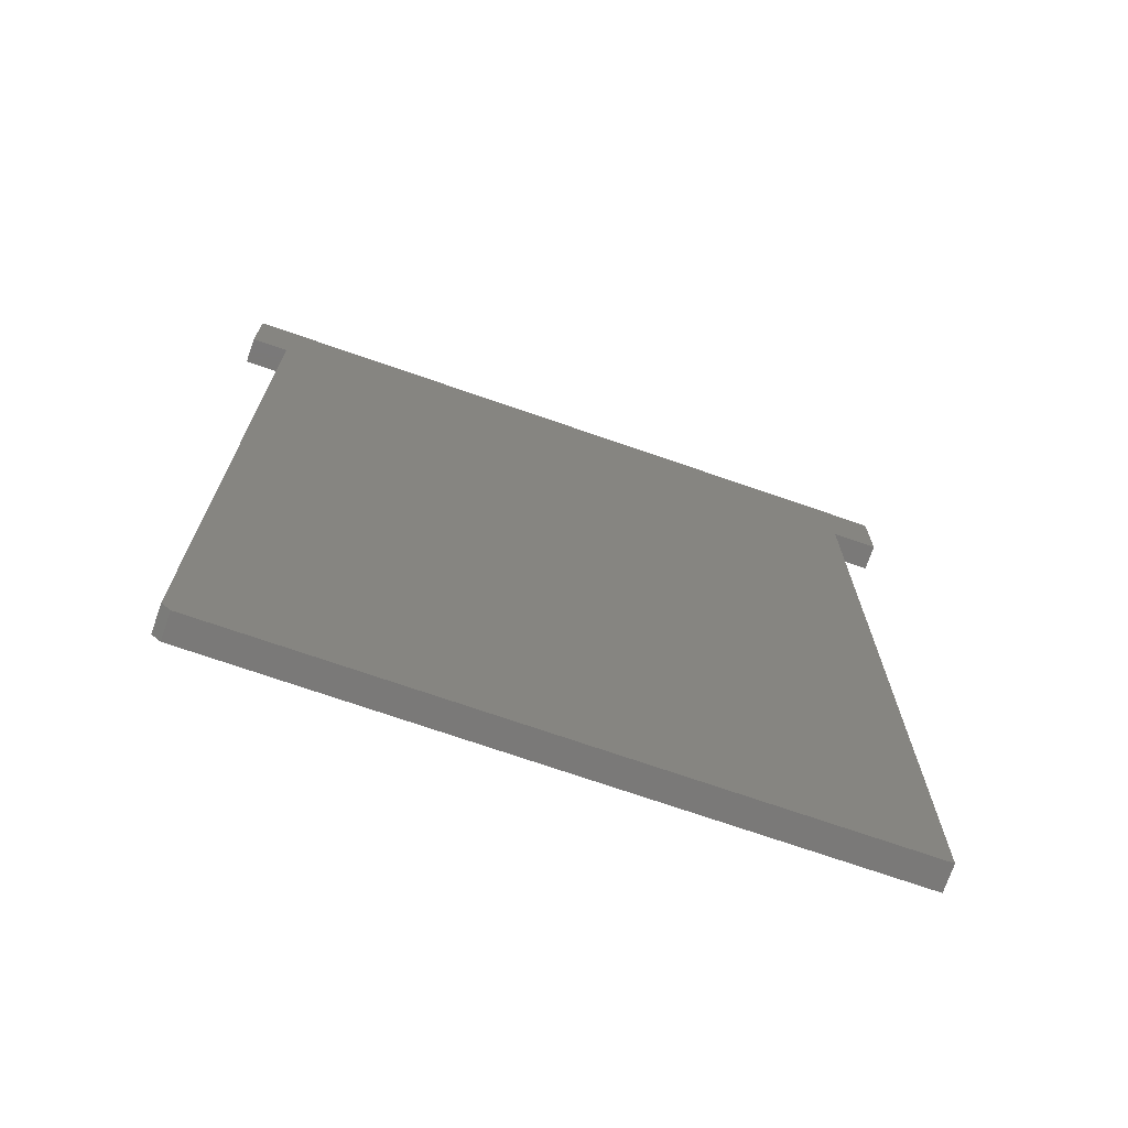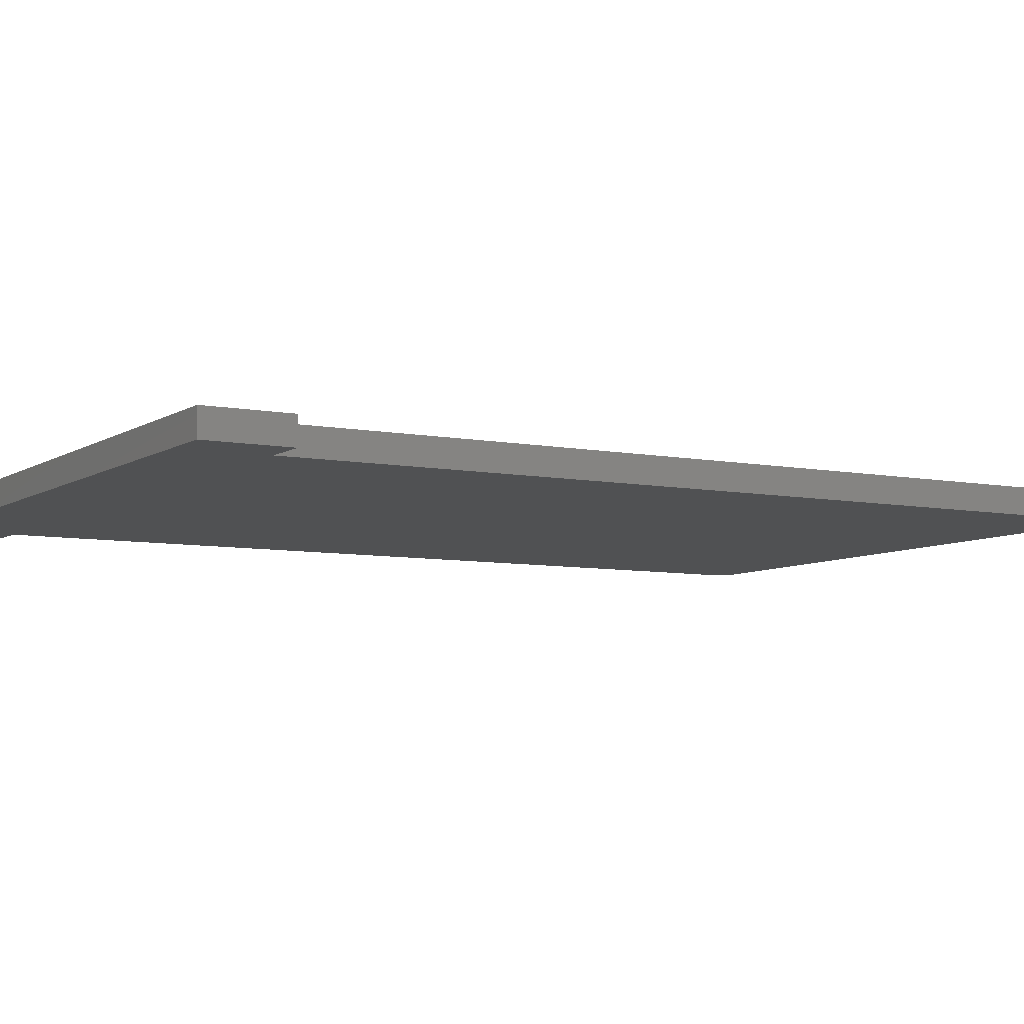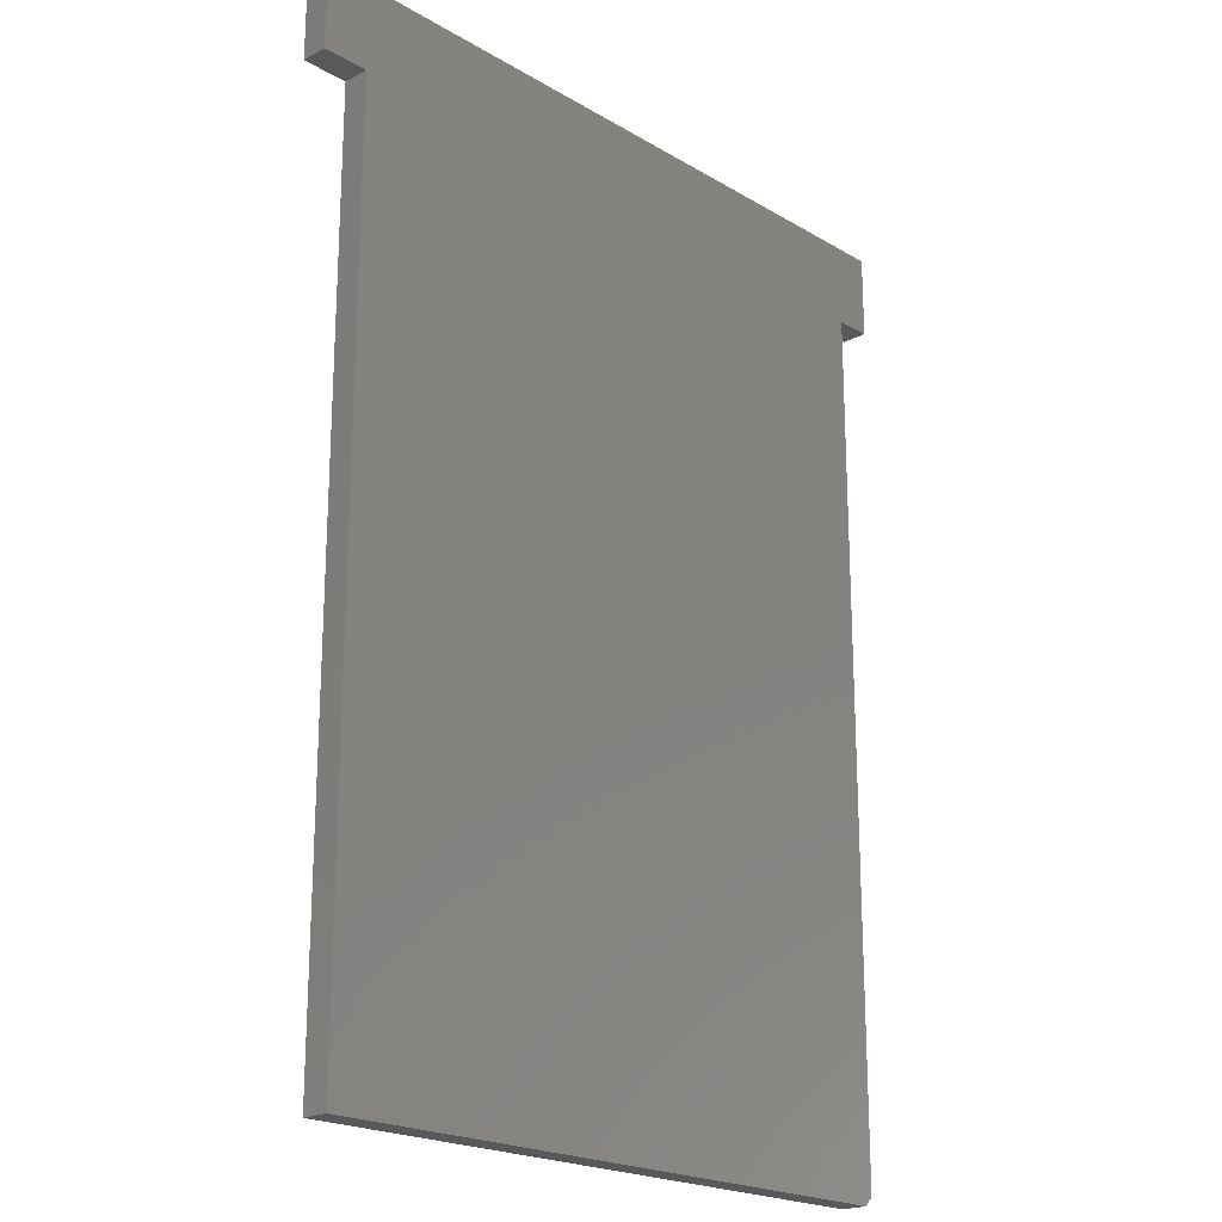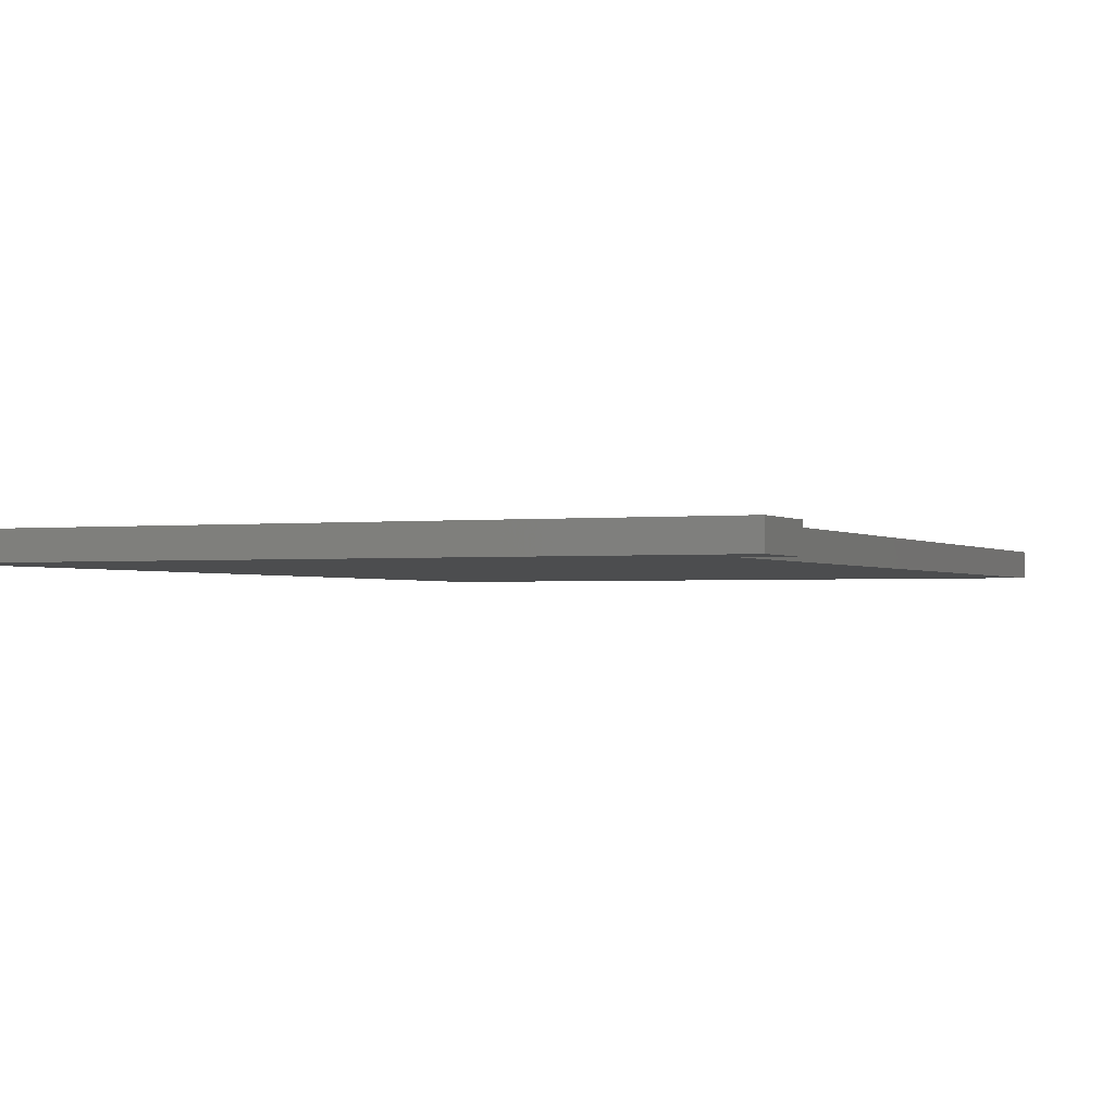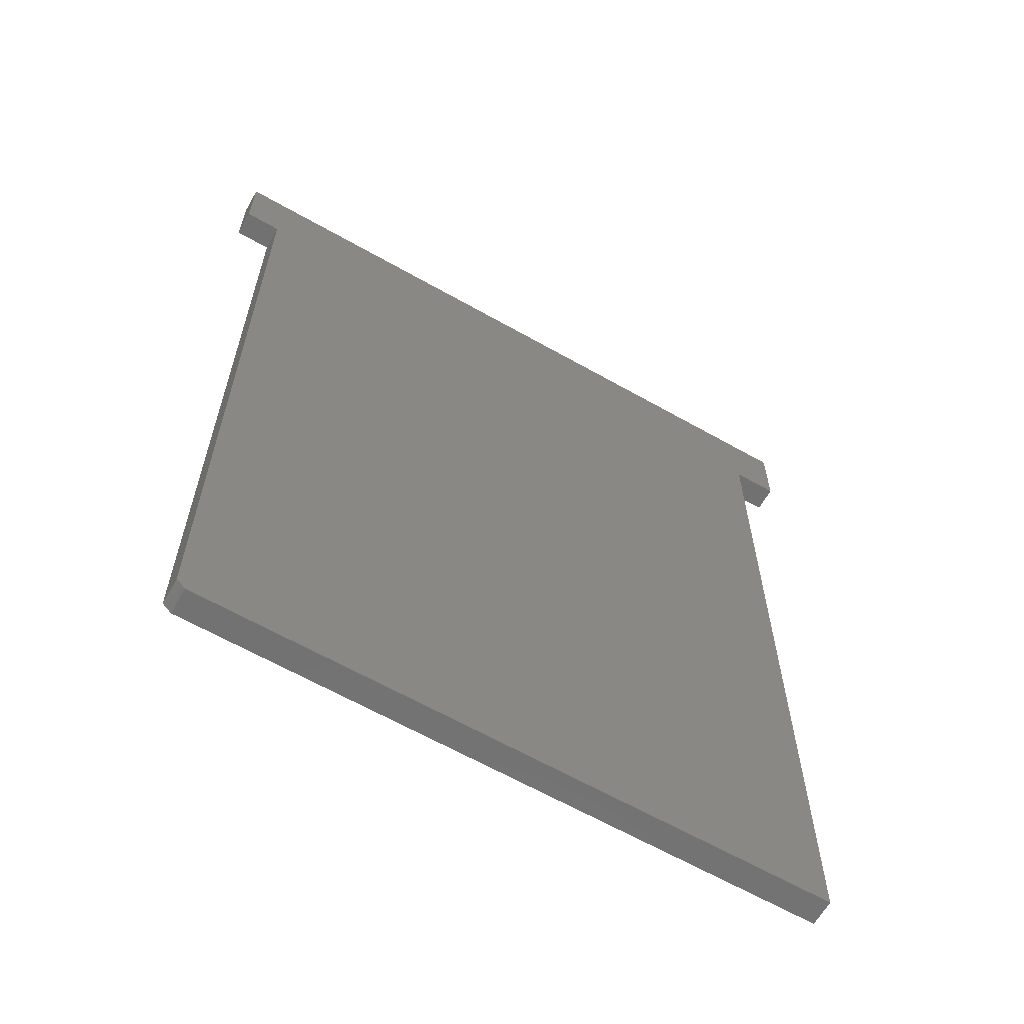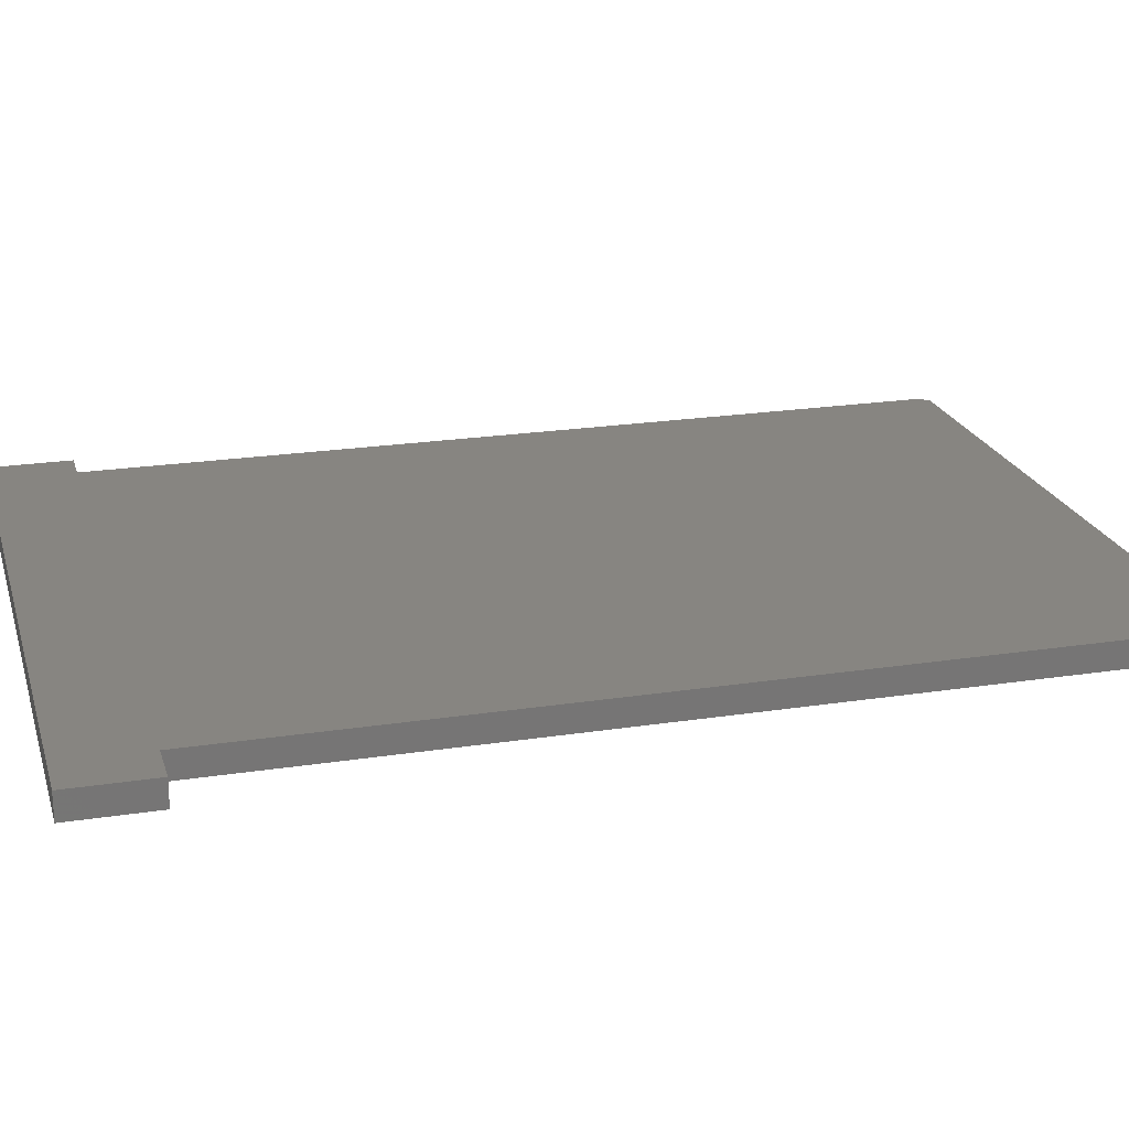
<metadata>
{"format":"stl","ext":"stl","renderer":"f3d","projection":"perspective","resolution":1024,"background":"white","views":[{"elev":-72.5,"azim":-19.1,"up":"+Z"},{"elev":-7.0,"azim":60.0,"up":"+Y"},{"elev":-20.9,"azim":133.4,"up":"+Z"},{"elev":-1.5,"azim":23.4,"up":"+Y"},{"elev":-63.7,"azim":-29.8,"up":"+Z"},{"elev":21.6,"azim":74.7,"up":"+Y"}]}
</metadata>
<code>
# stl→obj: 18 verts, 32 faces
v 0.3446 -0.02344 0.7537
v -0.2969 -0.02344 0.7537
v -0.2969 -0.02344 0.6797
v -0.264 -0.02344 0.6797
v 0.3035 -0.02344 0.6797
v 0.3446 -0.02344 0.6797
v 0.3035 -0.02344 -0.1016
v -0.264 -0.02344 -0.09375
v -0.2562 -0.02344 -0.1016
v 0.3446 4.382e-17 0.7537
v 0.3446 3.561e-17 0.6797
v 0.3035 3.332e-17 0.6797
v -0.264 1.826e-18 0.6797
v -0.2969 0 0.6797
v -0.2969 8.217e-18 0.7537
v -0.2562 -8.448e-17 -0.1016
v -0.264 -8.404e-17 -0.09375
v 0.3035 -5.341e-17 -0.1016
f 1 2 3
f 1 3 4
f 1 4 5
f 1 5 6
f 5 4 7
f 7 4 8
f 7 8 9
f 10 11 12
f 10 12 13
f 10 13 14
f 10 14 15
f 16 17 18
f 18 17 13
f 18 13 12
f 9 16 7
f 7 16 18
f 4 13 8
f 8 13 17
f 17 16 8
f 8 16 9
f 2 15 3
f 3 15 14
f 1 10 2
f 2 10 15
f 6 11 1
f 1 11 10
f 5 12 6
f 6 12 11
f 7 18 5
f 5 18 12
f 3 14 4
f 4 14 13

</code>
